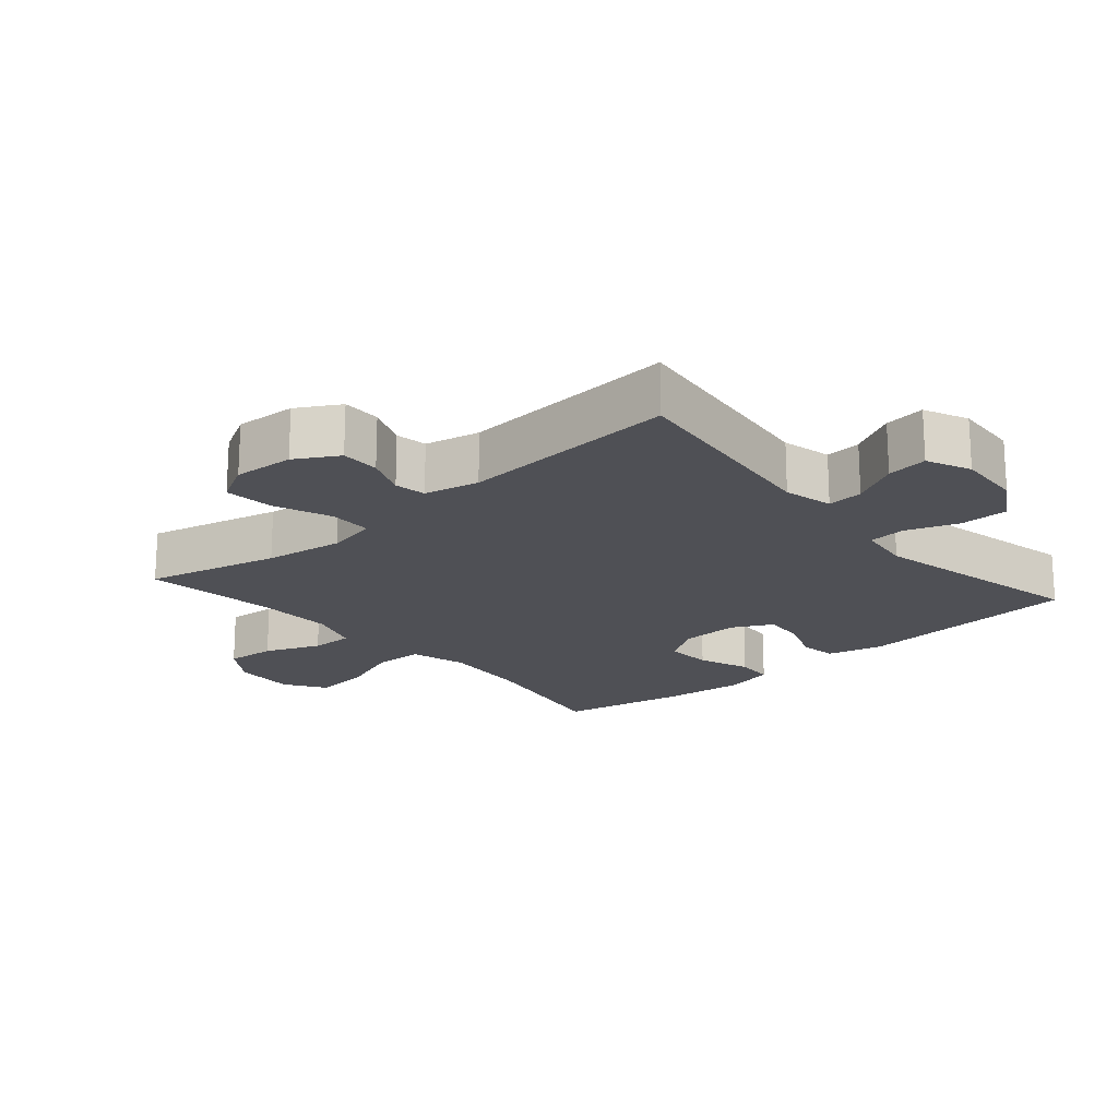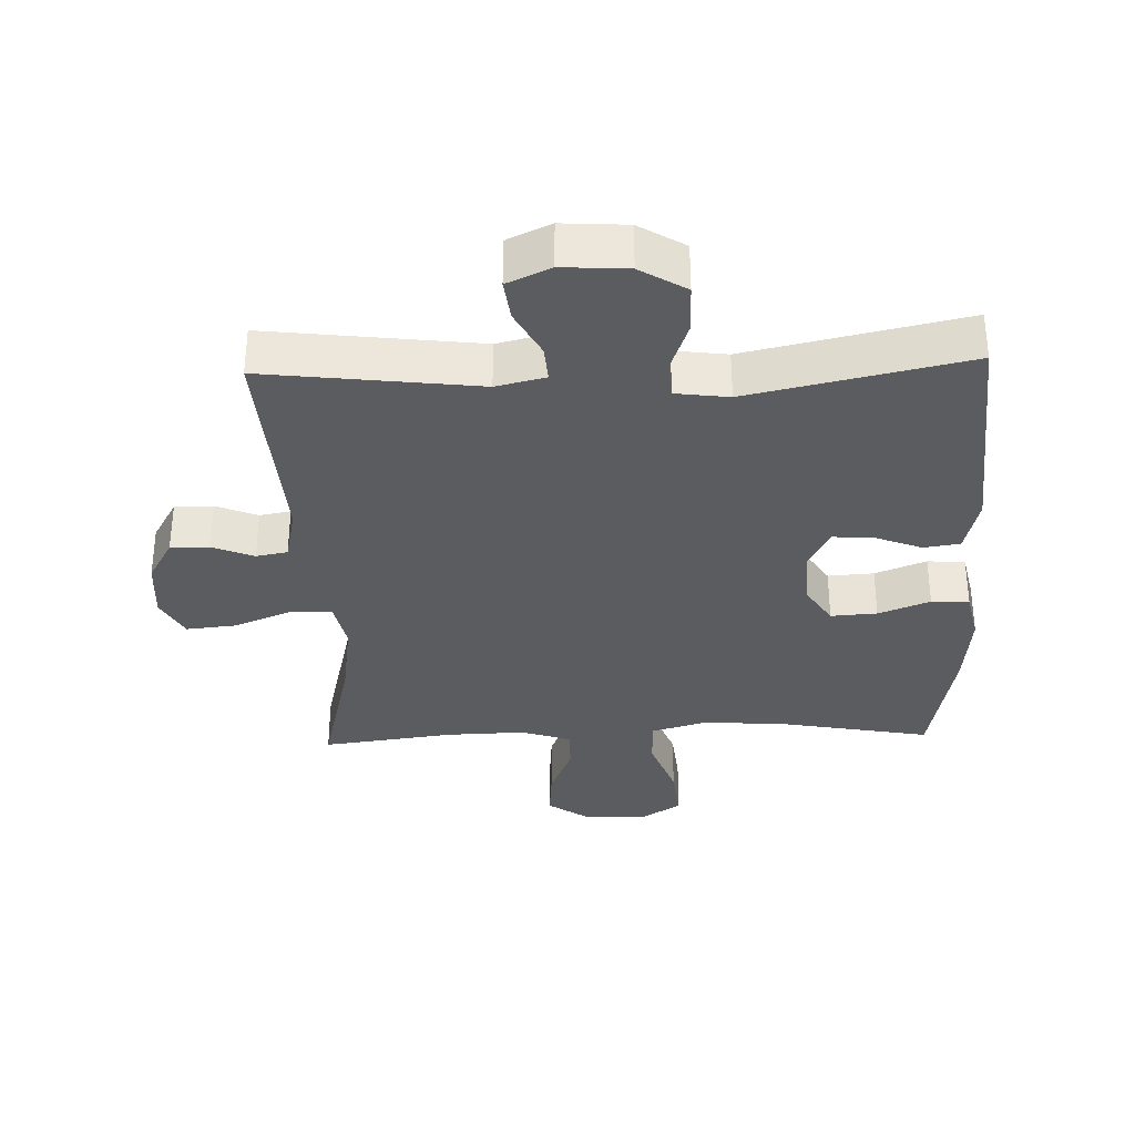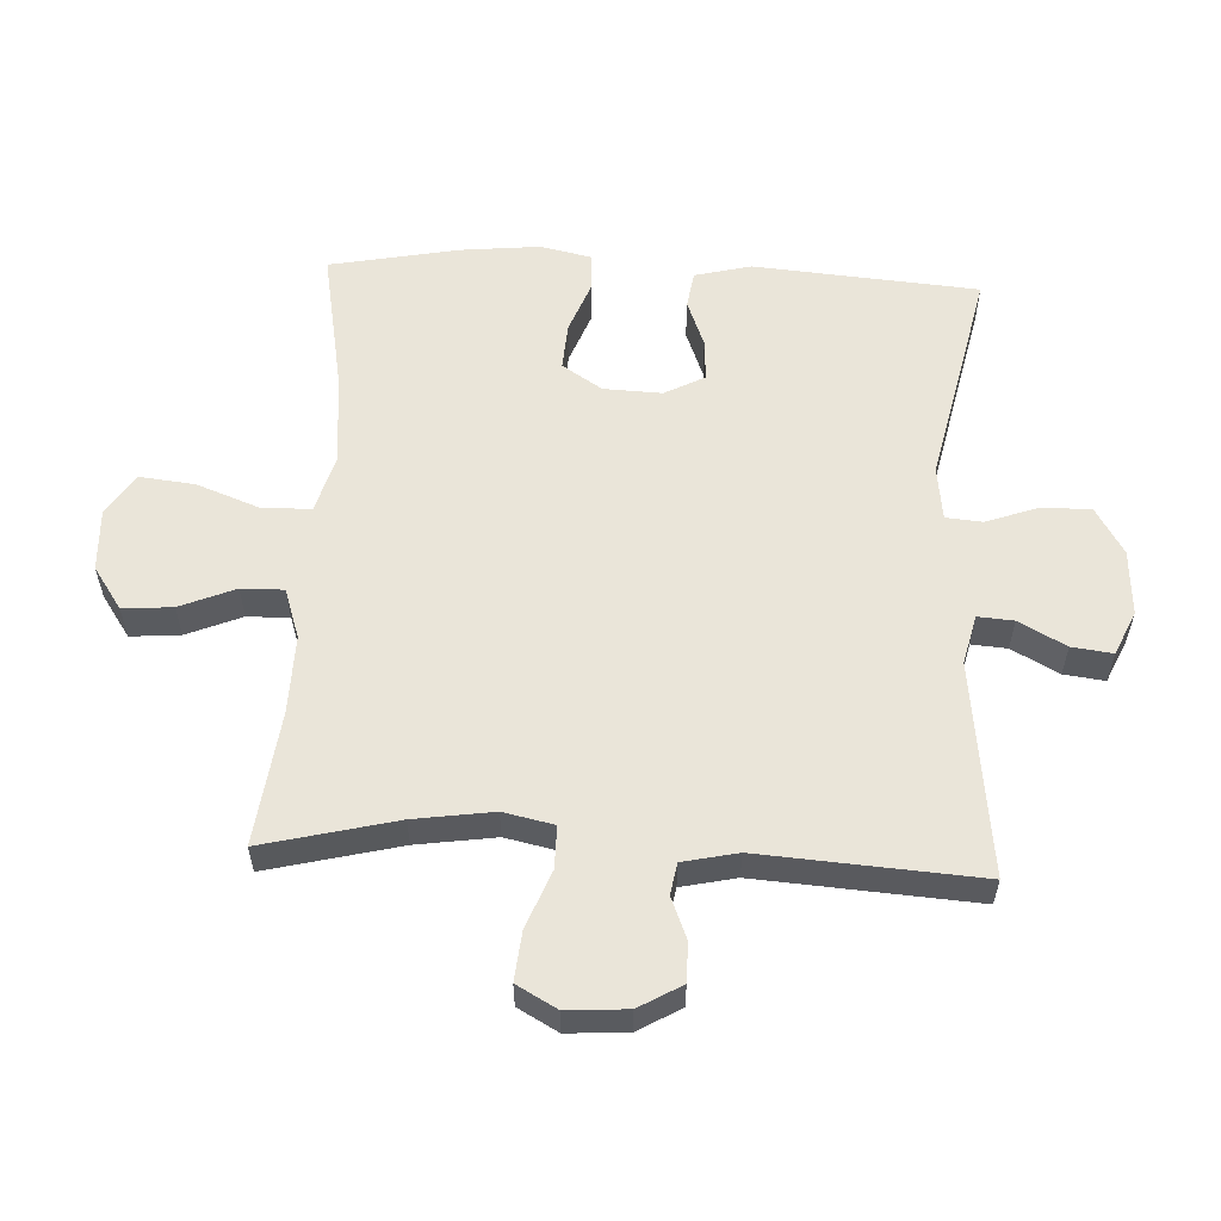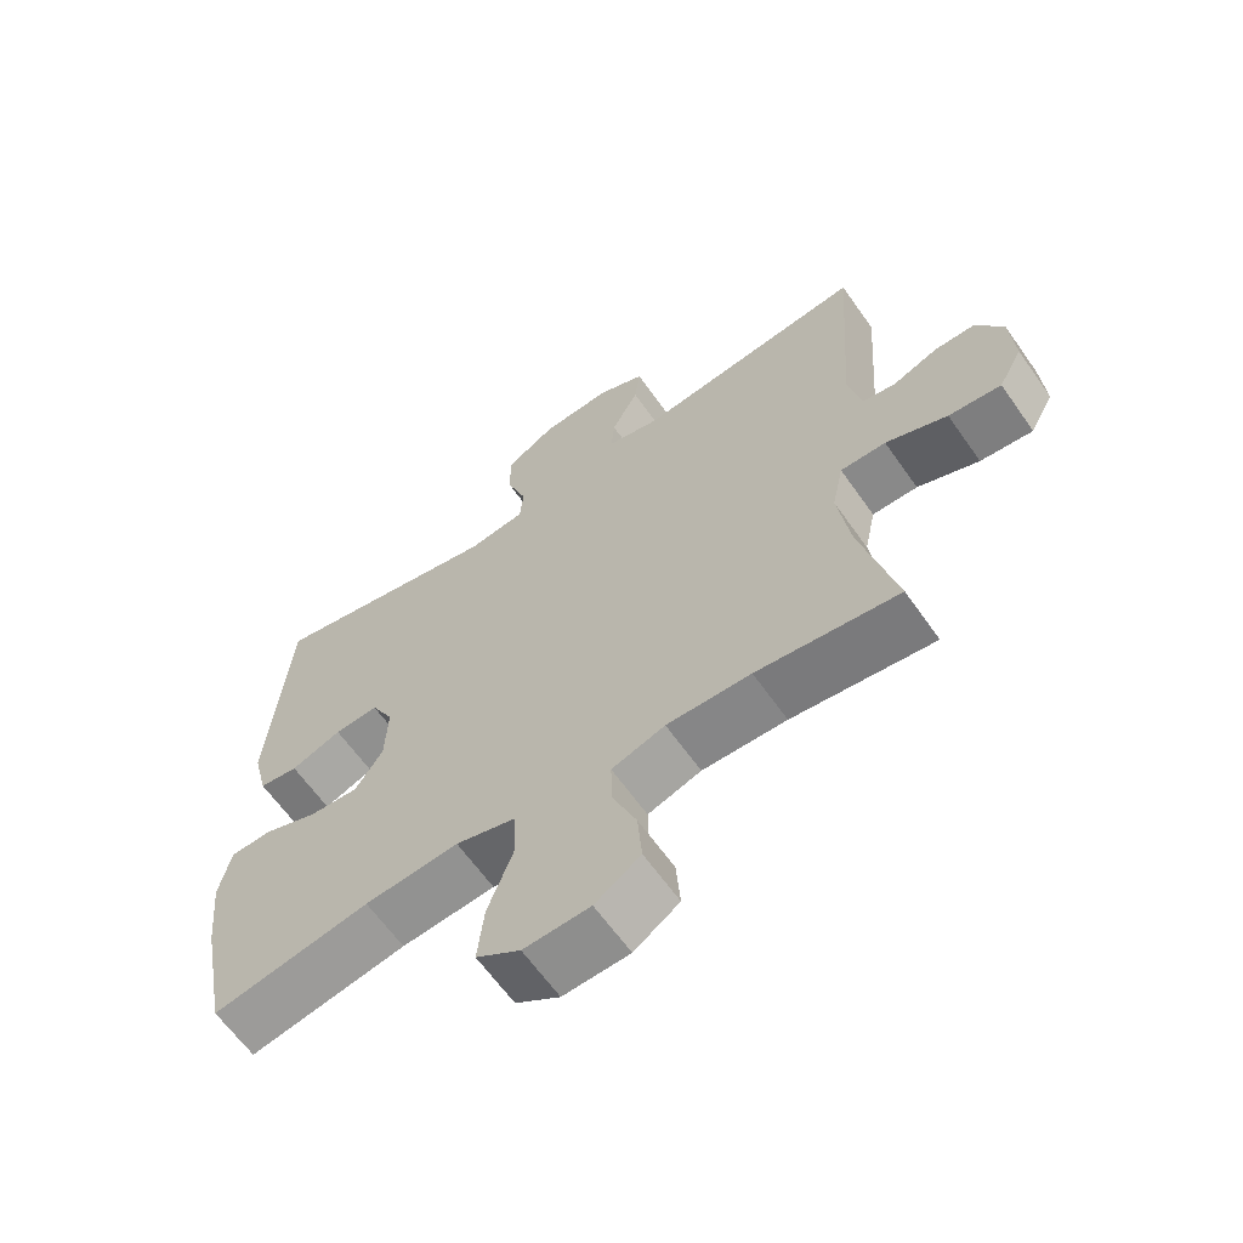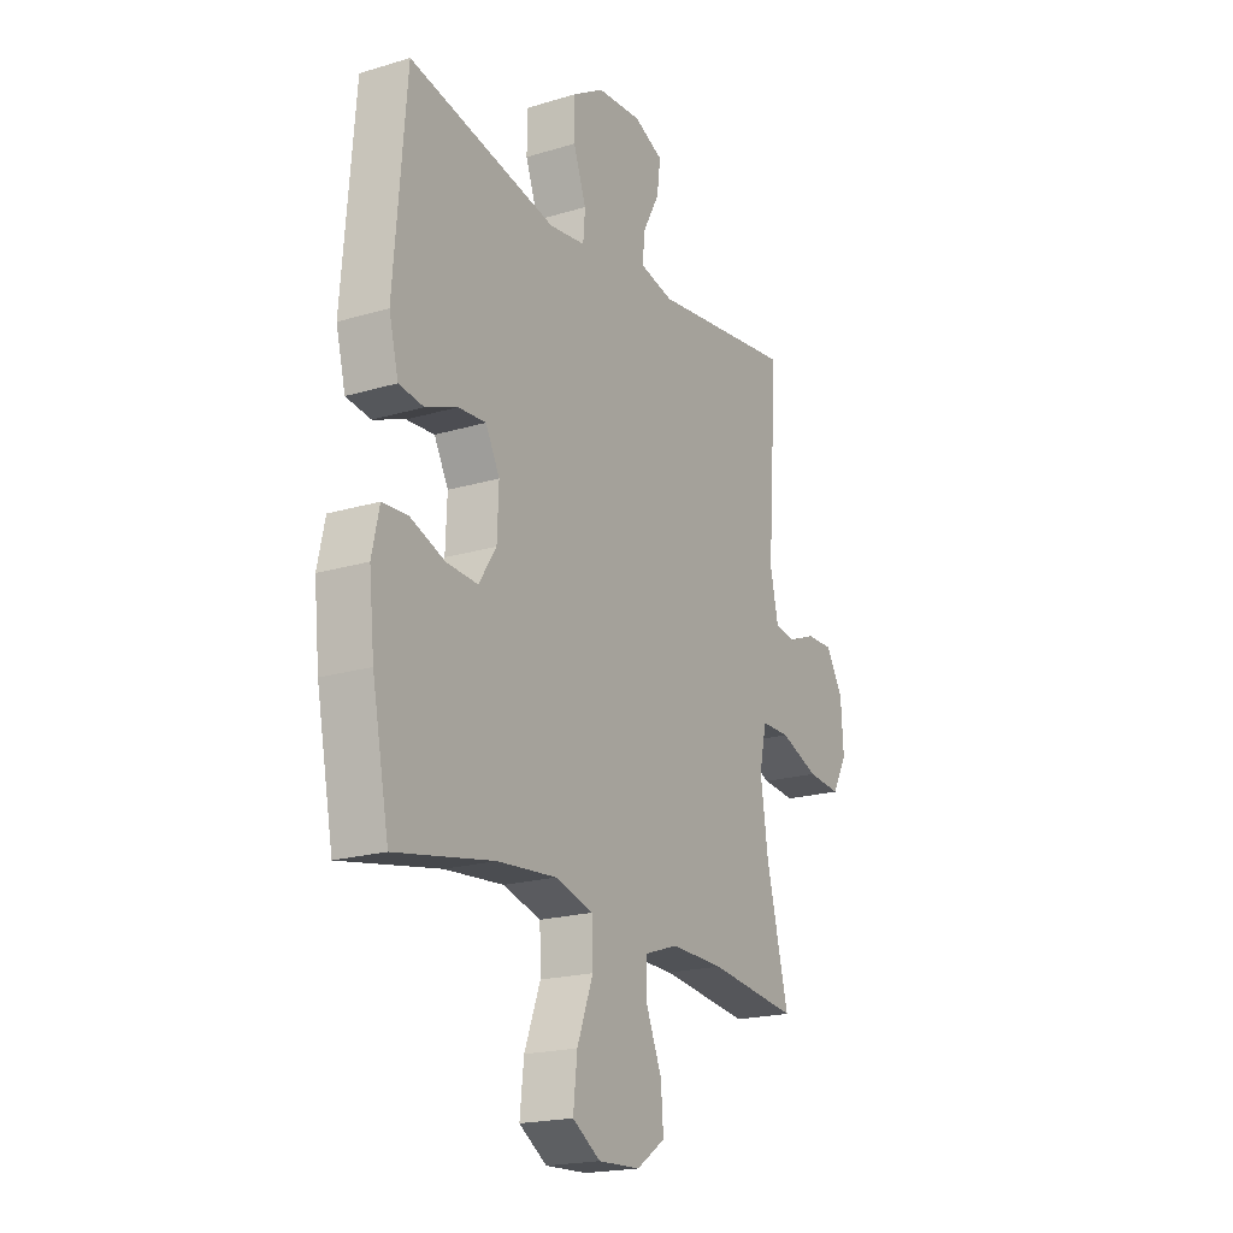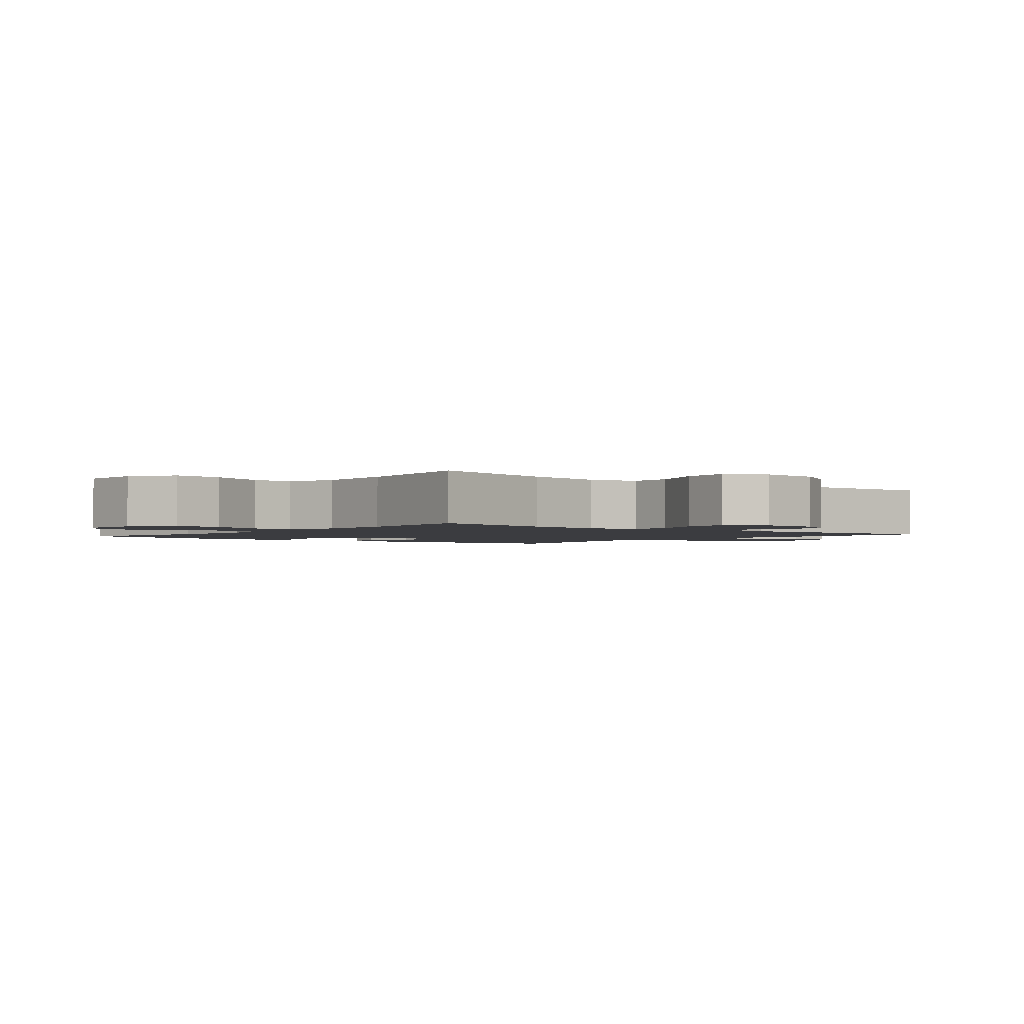
<metadata>
{"format":"obj","ext":"obj","renderer":"f3d","projection":"perspective","resolution":1024,"background":"white","views":[{"elev":-19.3,"azim":-49.1,"up":"+Y"},{"elev":-34.1,"azim":1.9,"up":"+Y"},{"elev":57.8,"azim":-87.2,"up":"+Y"},{"elev":-63.3,"azim":-144.9,"up":"+Z"},{"elev":-19.7,"azim":119.3,"up":"+Z"},{"elev":-2.0,"azim":-129.6,"up":"+Y"}]}
</metadata>
<code>
o path6780
v -0.271 0.0375 -0.464
v -0.1481 0.0375 -0.4605
v -0.07028 0.0375 -0.4864
v -0.07133 0.0375 -0.5527
v -0.1069 0.0375 -0.6389
v -0.113 0.0375 -0.7168
v -0.04695 0.0375 -0.7619
v 0.04964 0.0375 -0.7658
v 0.1139 0.0375 -0.7236
v 0.1047 0.0375 -0.6378
v 0.06766 0.0375 -0.5385
v 0.07004 0.0375 -0.4628
v 0.1582 0.0375 -0.4376
v 0.2948 0.0375 -0.4485
v 0.5238 0.0375 -0.4906
v 0.5631 0.0375 -0.2869
v 0.5755 0.0375 -0.1652
v 0.5584 0.0375 -0.08624
v 0.4993 0.0375 -0.08301
v 0.4191 0.0375 -0.1139
v 0.3467 0.0375 -0.1186
v 0.3066 0.0375 -0.05649
v 0.303 0.0375 0.03453
v 0.3355 0.0375 0.09692
v 0.3995 0.0375 0.09295
v 0.4731 0.0375 0.06439
v 0.5303 0.0375 0.07284
v 0.5521 0.0375 0.1605
v 0.5238 0.0375 0.5111
v 0.1827 0.0375 0.437
v 0.0993 0.0375 0.4478
v 0.09451 0.0375 0.5052
v 0.124 0.0375 0.5874
v 0.1239 0.0375 0.6633
v 0.05144 0.0375 0.707
v -0.05076 0.0375 0.7133
v -0.1189 0.0375 0.6823
v -0.111 0.0375 0.6185
v -0.07164 0.0375 0.5449
v -0.06737 0.0375 0.489
v -0.1444 0.0375 0.4707
v -0.4781 0.0375 0.5111
v -0.4548 0.0375 0.1693
v -0.4735 0.0375 0.08361
v -0.5225 0.0375 0.07486
v -0.5874 0.0375 0.1011
v -0.6482 0.0375 0.1012
v -0.6869 0.0375 0.03433
v -0.6931 0.0375 -0.06024
v -0.6584 0.0375 -0.1232
v -0.5817 0.0375 -0.1155
v -0.492 0.0375 -0.08004
v -0.4258 0.0375 -0.07984
v -0.4091 0.0375 -0.1586
v -0.4271 0.0375 -0.2824
v -0.4781 0.0375 -0.4906
v -0.271 -0.0375 -0.464
v -0.1481 -0.0375 -0.4605
v -0.07028 -0.0375 -0.4864
v -0.07133 -0.0375 -0.5527
v -0.1069 -0.0375 -0.6389
v -0.113 -0.0375 -0.7168
v -0.04695 -0.0375 -0.7619
v 0.04964 -0.0375 -0.7658
v 0.1139 -0.0375 -0.7236
v 0.1047 -0.0375 -0.6378
v 0.06766 -0.0375 -0.5385
v 0.07004 -0.0375 -0.4628
v 0.1582 -0.0375 -0.4376
v 0.2948 -0.0375 -0.4485
v 0.5238 -0.0375 -0.4906
v 0.5631 -0.0375 -0.2869
v 0.5755 -0.0375 -0.1652
v 0.5584 -0.0375 -0.08624
v 0.4993 -0.0375 -0.08301
v 0.4191 -0.0375 -0.1139
v 0.3467 -0.0375 -0.1186
v 0.3066 -0.0375 -0.05649
v 0.303 -0.0375 0.03453
v 0.3355 -0.0375 0.09692
v 0.3995 -0.0375 0.09295
v 0.4731 -0.0375 0.06439
v 0.5303 -0.0375 0.07284
v 0.5521 -0.0375 0.1605
v 0.5238 -0.0375 0.5111
v 0.1827 -0.0375 0.437
v 0.0993 -0.0375 0.4478
v 0.09451 -0.0375 0.5052
v 0.124 -0.0375 0.5874
v 0.1239 -0.0375 0.6633
v 0.05144 -0.0375 0.707
v -0.05076 -0.0375 0.7133
v -0.1189 -0.0375 0.6823
v -0.111 -0.0375 0.6185
v -0.07164 -0.0375 0.5449
v -0.06737 -0.0375 0.489
v -0.1444 -0.0375 0.4707
v -0.4781 -0.0375 0.5111
v -0.4548 -0.0375 0.1693
v -0.4735 -0.0375 0.08361
v -0.5225 -0.0375 0.07486
v -0.5874 -0.0375 0.1011
v -0.6482 -0.0375 0.1012
v -0.6869 -0.0375 0.03433
v -0.6931 -0.0375 -0.06024
v -0.6584 -0.0375 -0.1232
v -0.5817 -0.0375 -0.1155
v -0.492 -0.0375 -0.08004
v -0.4258 -0.0375 -0.07984
v -0.4091 -0.0375 -0.1586
v -0.4271 -0.0375 -0.2824
v -0.4781 -0.0375 -0.4906
v -0.04695 0.0375 -0.7619
v 0.04964 0.0375 -0.7658
v 0.1139 0.0375 -0.7236
v 0.1139 0.0375 -0.7236
v -0.113 0.0375 -0.7168
v 0.1047 0.0375 -0.6378
v -0.1069 0.0375 -0.6389
v -0.07133 0.0375 -0.5527
v 0.06766 0.0375 -0.5385
v -0.07028 0.0375 -0.4864
v -0.07028 0.0375 -0.4864
v 0.07004 0.0375 -0.4628
v 0.07004 0.0375 -0.4628
v -0.1481 0.0375 -0.4605
v -0.4781 0.0375 -0.4906
v -0.4781 0.0375 -0.4906
v -0.271 0.0375 -0.464
v 0.2948 0.0375 -0.4485
v 0.5238 0.0375 -0.4906
v 0.5238 0.0375 -0.4906
v 0.1582 0.0375 -0.4376
v 0.5631 0.0375 -0.2869
v -0.4271 0.0375 -0.2824
v 0.5755 0.0375 -0.1652
v -0.4091 0.0375 -0.1586
v 0.4191 0.0375 -0.1139
v 0.3467 0.0375 -0.1186
v 0.3467 0.0375 -0.1186
v 0.5584 0.0375 -0.08624
v 0.5584 0.0375 -0.08624
v -0.4258 0.0375 -0.07984
v -0.4258 0.0375 -0.07984
v -0.6931 0.0375 -0.06024
v -0.6584 0.0375 -0.1232
v -0.6584 0.0375 -0.1232
v -0.5817 0.0375 -0.1155
v 0.3066 0.0375 -0.05649
v -0.492 0.0375 -0.08004
v 0.4993 0.0375 -0.08301
v -0.6869 0.0375 0.03433
v 0.303 0.0375 0.03453
v -0.6482 0.0375 0.1012
v 0.3355 0.0375 0.09692
v 0.3355 0.0375 0.09692
v 0.3995 0.0375 0.09295
v 0.4731 0.0375 0.06439
v 0.5303 0.0375 0.07284
v 0.5303 0.0375 0.07284
v 0.5521 0.0375 0.1605
v -0.5874 0.0375 0.1011
v -0.5225 0.0375 0.07486
v -0.4735 0.0375 0.08361
v -0.4735 0.0375 0.08361
v -0.4548 0.0375 0.1693
v -0.4781 0.0375 0.5111
v -0.4781 0.0375 0.5111
v 0.1827 0.0375 0.437
v 0.0993 0.0375 0.4478
v 0.0993 0.0375 0.4478
v 0.09451 0.0375 0.5052
v -0.06737 0.0375 0.489
v -0.06737 0.0375 0.489
v -0.1444 0.0375 0.4707
v 0.5238 0.0375 0.5111
v 0.5238 0.0375 0.5111
v -0.07164 0.0375 0.5449
v 0.124 0.0375 0.5874
v -0.111 0.0375 0.6185
v 0.1239 0.0375 0.6633
v -0.1189 0.0375 0.6823
v -0.1189 0.0375 0.6823
v 0.05144 0.0375 0.707
v -0.05076 0.0375 0.7133
v -0.04695 -0.0375 -0.7619
v 0.04964 -0.0375 -0.7658
v 0.1139 -0.0375 -0.7236
v 0.1139 -0.0375 -0.7236
v -0.113 -0.0375 -0.7168
v 0.1047 -0.0375 -0.6378
v -0.1069 -0.0375 -0.6389
v -0.07133 -0.0375 -0.5527
v 0.06766 -0.0375 -0.5385
v -0.07028 -0.0375 -0.4864
v -0.07028 -0.0375 -0.4864
v 0.07004 -0.0375 -0.4628
v 0.07004 -0.0375 -0.4628
v -0.1481 -0.0375 -0.4605
v -0.4781 -0.0375 -0.4906
v -0.4781 -0.0375 -0.4906
v -0.271 -0.0375 -0.464
v 0.2948 -0.0375 -0.4485
v 0.5238 -0.0375 -0.4906
v 0.5238 -0.0375 -0.4906
v 0.1582 -0.0375 -0.4376
v 0.5631 -0.0375 -0.2869
v -0.4271 -0.0375 -0.2824
v 0.5755 -0.0375 -0.1652
v -0.4091 -0.0375 -0.1586
v 0.4191 -0.0375 -0.1139
v 0.3467 -0.0375 -0.1186
v 0.3467 -0.0375 -0.1186
v 0.5584 -0.0375 -0.08624
v 0.5584 -0.0375 -0.08624
v -0.4258 -0.0375 -0.07984
v -0.4258 -0.0375 -0.07984
v -0.6931 -0.0375 -0.06024
v -0.6584 -0.0375 -0.1232
v -0.6584 -0.0375 -0.1232
v -0.5817 -0.0375 -0.1155
v 0.3066 -0.0375 -0.05649
v -0.492 -0.0375 -0.08004
v 0.4993 -0.0375 -0.08301
v -0.6869 -0.0375 0.03433
v 0.303 -0.0375 0.03453
v -0.6482 -0.0375 0.1012
v 0.3355 -0.0375 0.09692
v 0.3355 -0.0375 0.09692
v 0.3995 -0.0375 0.09295
v 0.4731 -0.0375 0.06439
v 0.5303 -0.0375 0.07284
v 0.5303 -0.0375 0.07284
v 0.5521 -0.0375 0.1605
v -0.5874 -0.0375 0.1011
v -0.5225 -0.0375 0.07486
v -0.4735 -0.0375 0.08361
v -0.4735 -0.0375 0.08361
v -0.4548 -0.0375 0.1693
v -0.4781 -0.0375 0.5111
v -0.4781 -0.0375 0.5111
v 0.1827 -0.0375 0.437
v 0.0993 -0.0375 0.4478
v 0.0993 -0.0375 0.4478
v 0.09451 -0.0375 0.5052
v -0.06737 -0.0375 0.489
v -0.06737 -0.0375 0.489
v -0.1444 -0.0375 0.4707
v 0.5238 -0.0375 0.5111
v 0.5238 -0.0375 0.5111
v -0.07164 -0.0375 0.5449
v 0.124 -0.0375 0.5874
v -0.111 -0.0375 0.6185
v 0.1239 -0.0375 0.6633
v -0.1189 -0.0375 0.6823
v -0.1189 -0.0375 0.6823
v 0.05144 -0.0375 0.707
v -0.05076 -0.0375 0.7133
f 199 208 202
f 194 195 193
f 191 187 188
f 255 253 258
f 237 223 216
f 251 258 253
f 216 210 222
f 251 246 245
f 211 209 224
f 194 193 191
f 249 230 234
f 237 216 239
f 197 199 195
f 227 225 235
f 235 225 236
f 202 208 200
f 239 248 240
f 248 239 226
f 254 257 252
f 222 199 197
f 230 231 234
f 193 192 191
f 257 251 252
f 224 209 214
f 222 206 212
f 245 246 243
f 234 231 232
f 243 228 242
f 225 221 236
f 246 248 243
f 208 199 210
f 242 230 249
f 243 226 228
f 252 251 245
f 226 239 216
f 191 186 187
f 242 228 230
f 197 206 222
f 210 199 222
f 197 195 194
f 211 207 209
f 226 216 222
f 218 221 225
f 212 207 211
f 207 203 204
f 207 212 203
f 221 218 219
f 243 248 226
f 258 251 257
f 236 223 237
f 191 192 186
f 212 206 203
f 223 236 221
f 186 192 190
f 7 8 64 63
f 8 116 189 64
f 6 7 63 62
f 9 10 66 65
f 5 6 62 61
f 4 5 61 60
f 10 11 67 66
f 123 4 60 196
f 11 125 198 67
f 2 3 59 58
f 128 1 57 201
f 14 132 205 70
f 1 2 58 57
f 12 13 69 68
f 13 14 70 69
f 15 16 72 71
f 55 56 112 111
f 16 17 73 72
f 54 55 111 110
f 20 140 213 76
f 17 142 215 73
f 144 54 110 217
f 49 147 220 105
f 50 51 107 106
f 21 22 78 77
f 51 52 108 107
f 19 20 76 75
f 18 19 75 74
f 52 53 109 108
f 48 49 105 104
f 22 23 79 78
f 47 48 104 103
f 23 156 229 79
f 25 26 82 81
f 26 160 233 82
f 27 28 84 83
f 46 47 103 102
f 45 46 102 101
f 165 45 101 238
f 43 44 100 99
f 24 25 81 80
f 168 43 99 241
f 30 171 244 86
f 31 32 88 87
f 174 41 97 247
f 177 30 86 250
f 28 29 85 84
f 39 40 96 95
f 41 42 98 97
f 32 33 89 88
f 38 39 95 94
f 33 34 90 89
f 183 38 94 256
f 34 35 91 90
f 36 37 93 92
f 35 36 92 91
f 126 129 135
f 121 120 122
f 118 115 114
f 182 185 180
f 164 143 150
f 178 180 185
f 143 149 137
f 178 172 173
f 138 151 136
f 121 118 120
f 176 161 157
f 164 166 143
f 124 122 126
f 154 162 152
f 162 163 152
f 129 127 135
f 166 167 175
f 175 153 166
f 181 179 184
f 149 124 126
f 157 161 158
f 120 118 119
f 184 179 178
f 151 141 136
f 149 139 133
f 172 170 173
f 161 159 158
f 170 169 155
f 152 163 148
f 173 170 175
f 135 137 126
f 169 176 157
f 170 155 153
f 179 172 178
f 153 143 166
f 118 114 113
f 169 157 155
f 124 149 133
f 137 149 126
f 124 121 122
f 138 136 134
f 153 149 143
f 145 152 148
f 139 138 134
f 134 131 130
f 134 130 139
f 148 146 145
f 170 153 175
f 185 184 178
f 163 164 150
f 118 113 119
f 139 130 133
f 150 148 163
f 113 117 119

</code>
